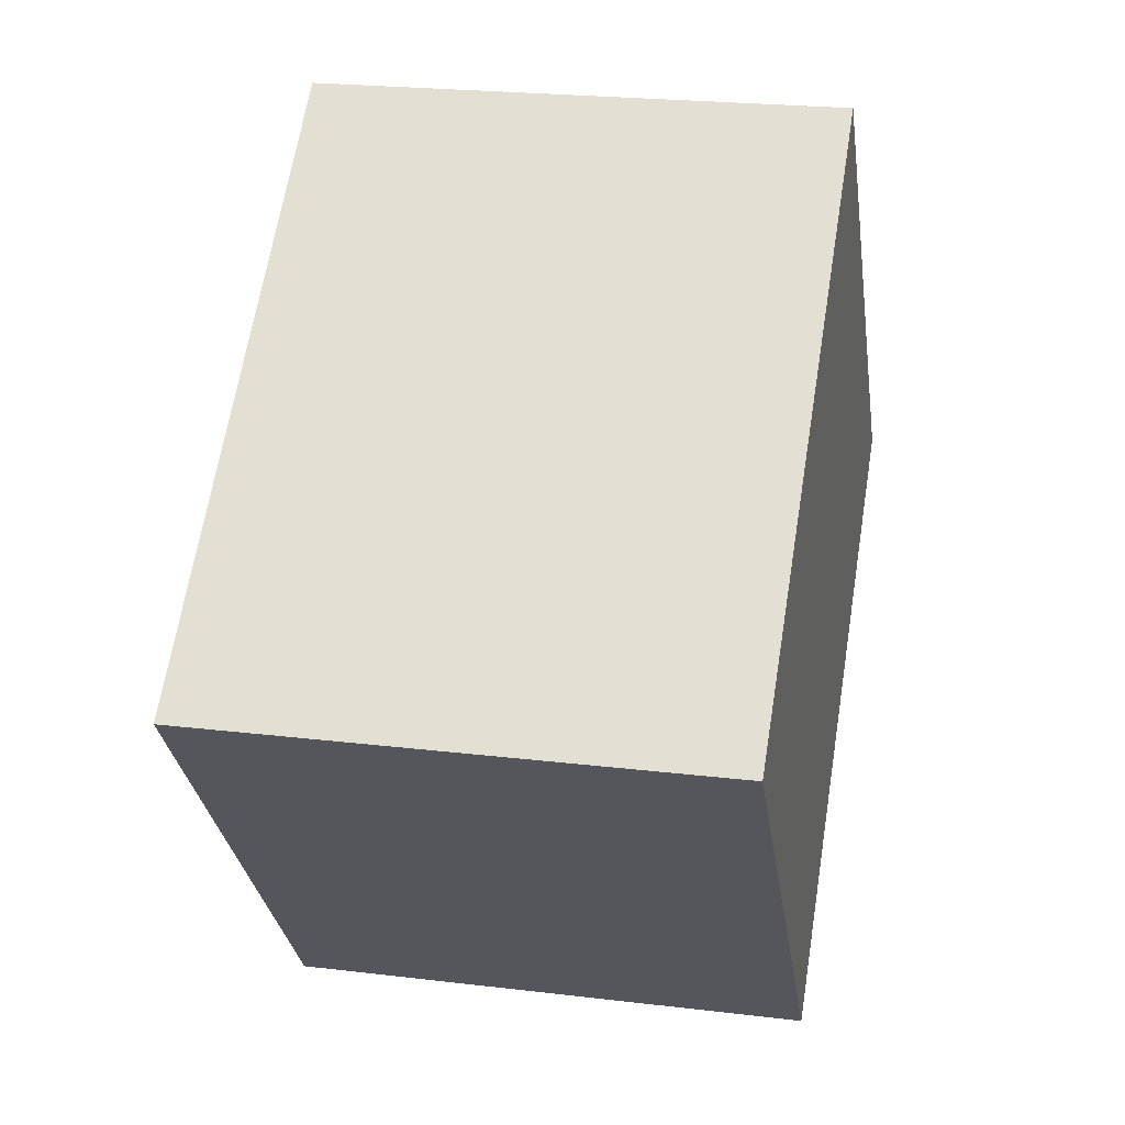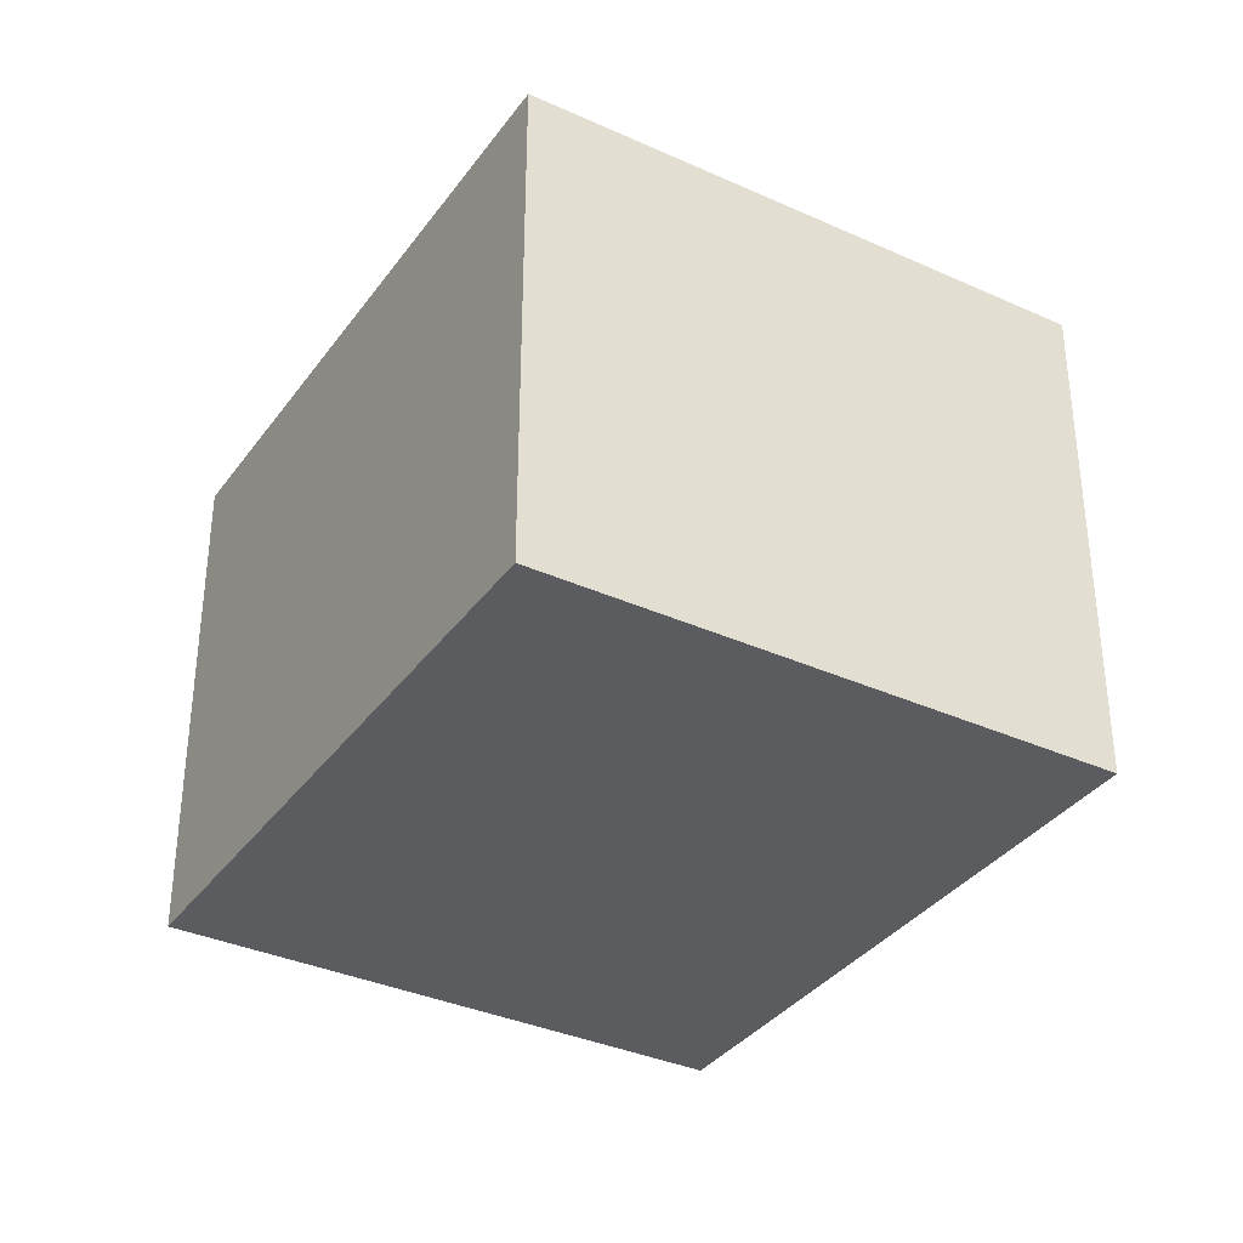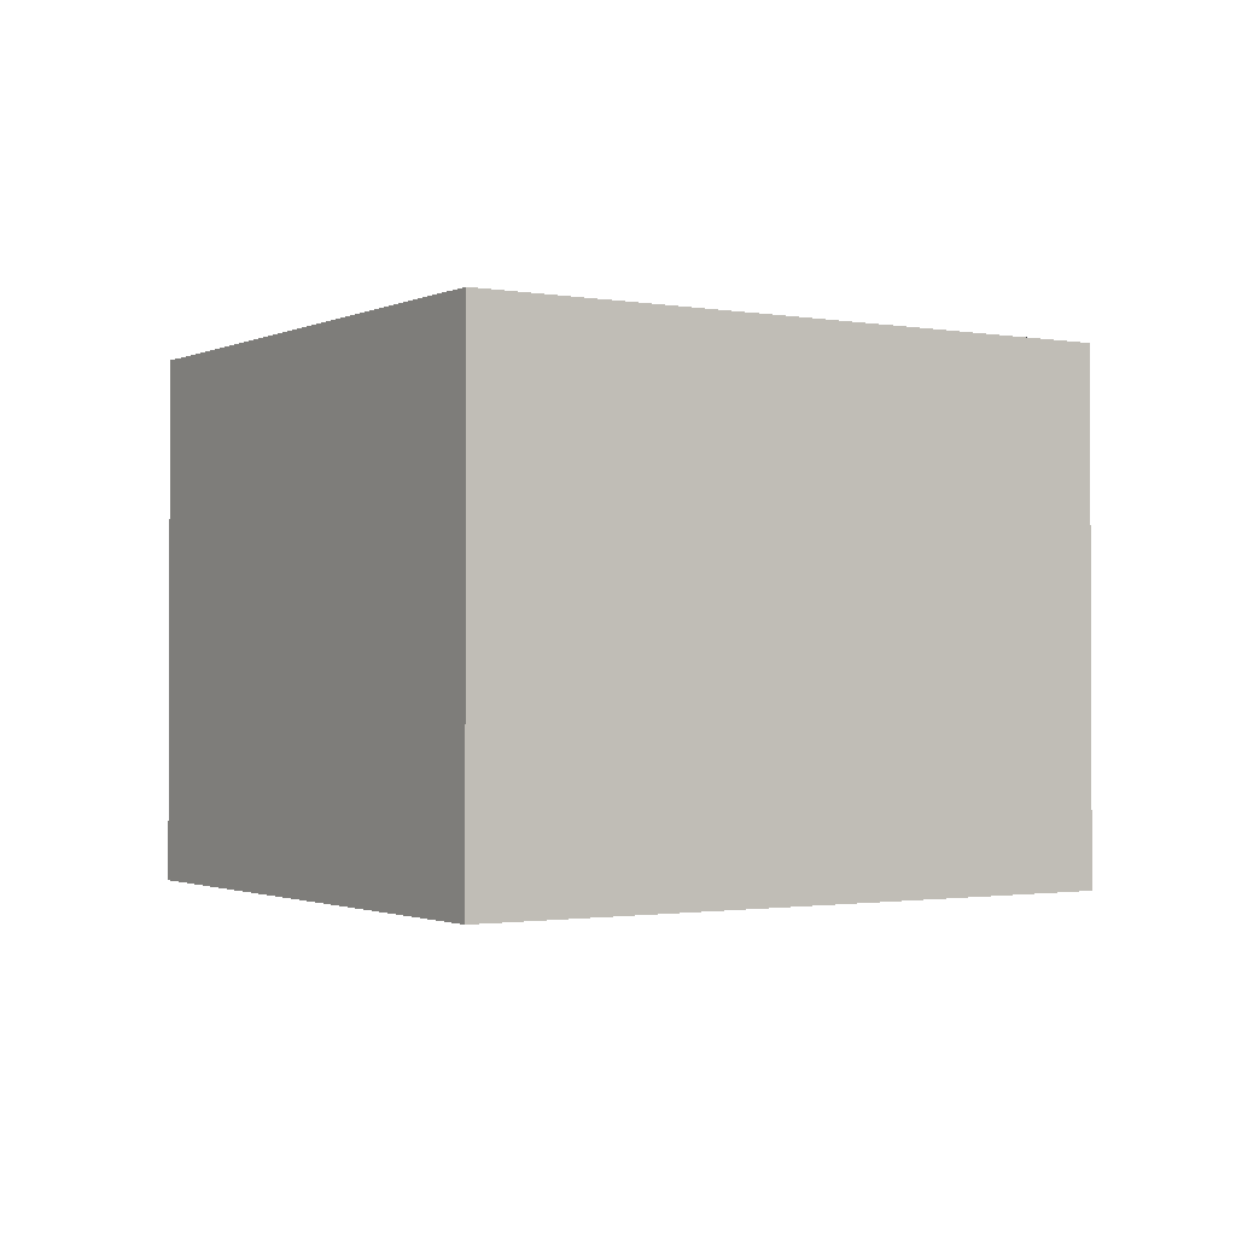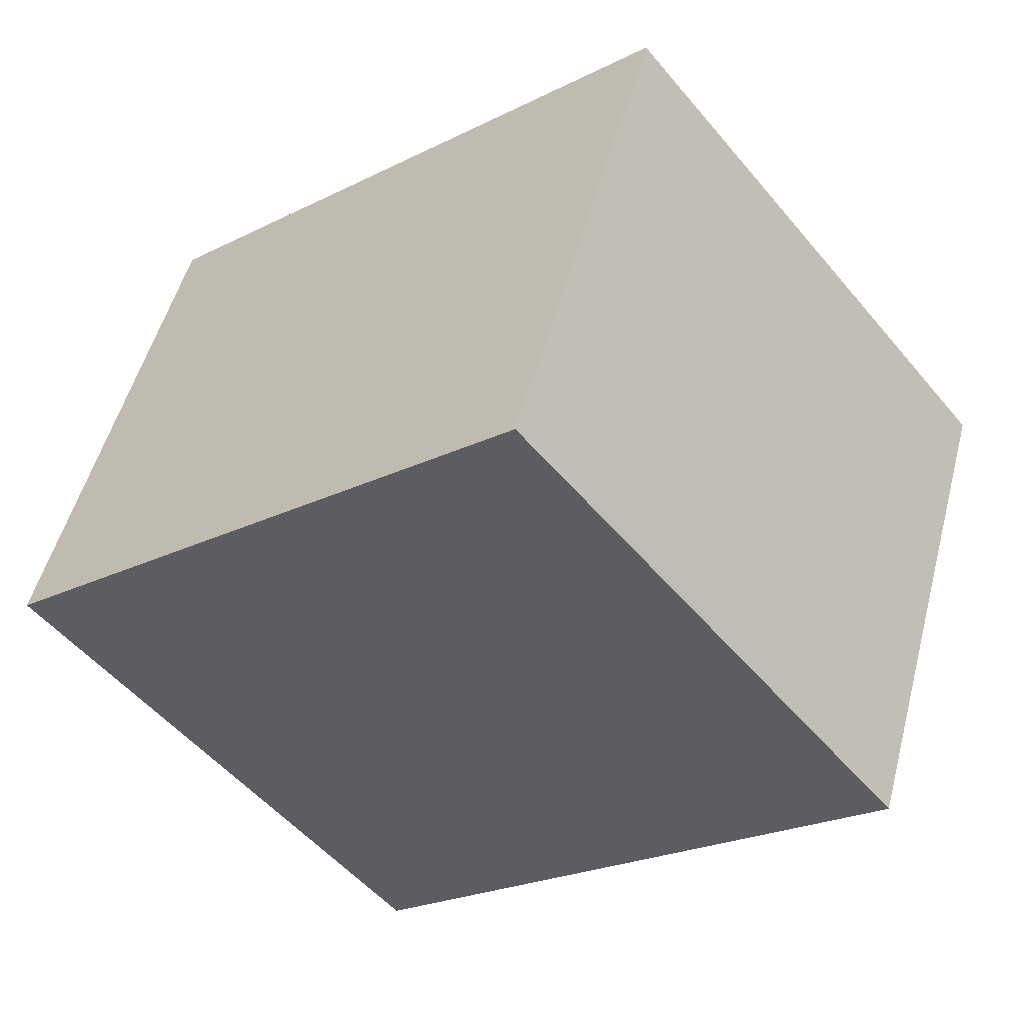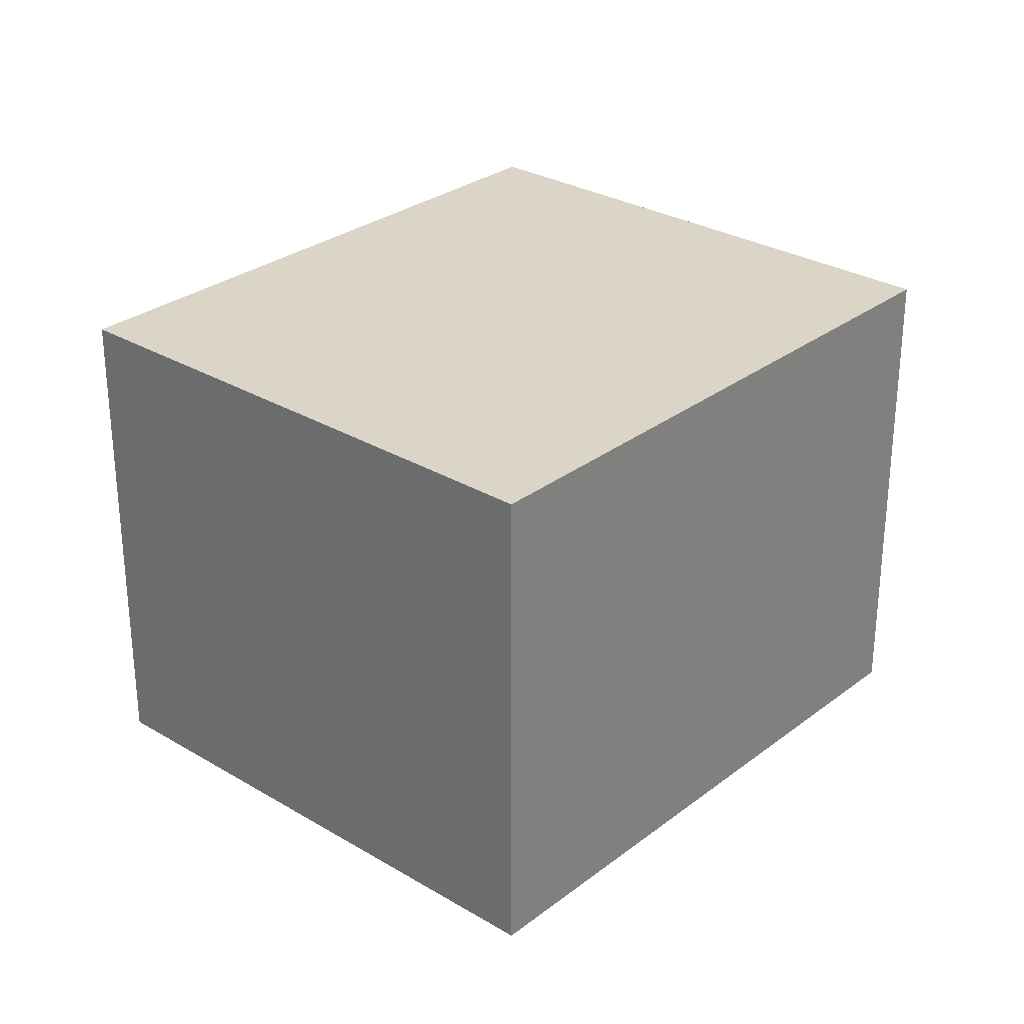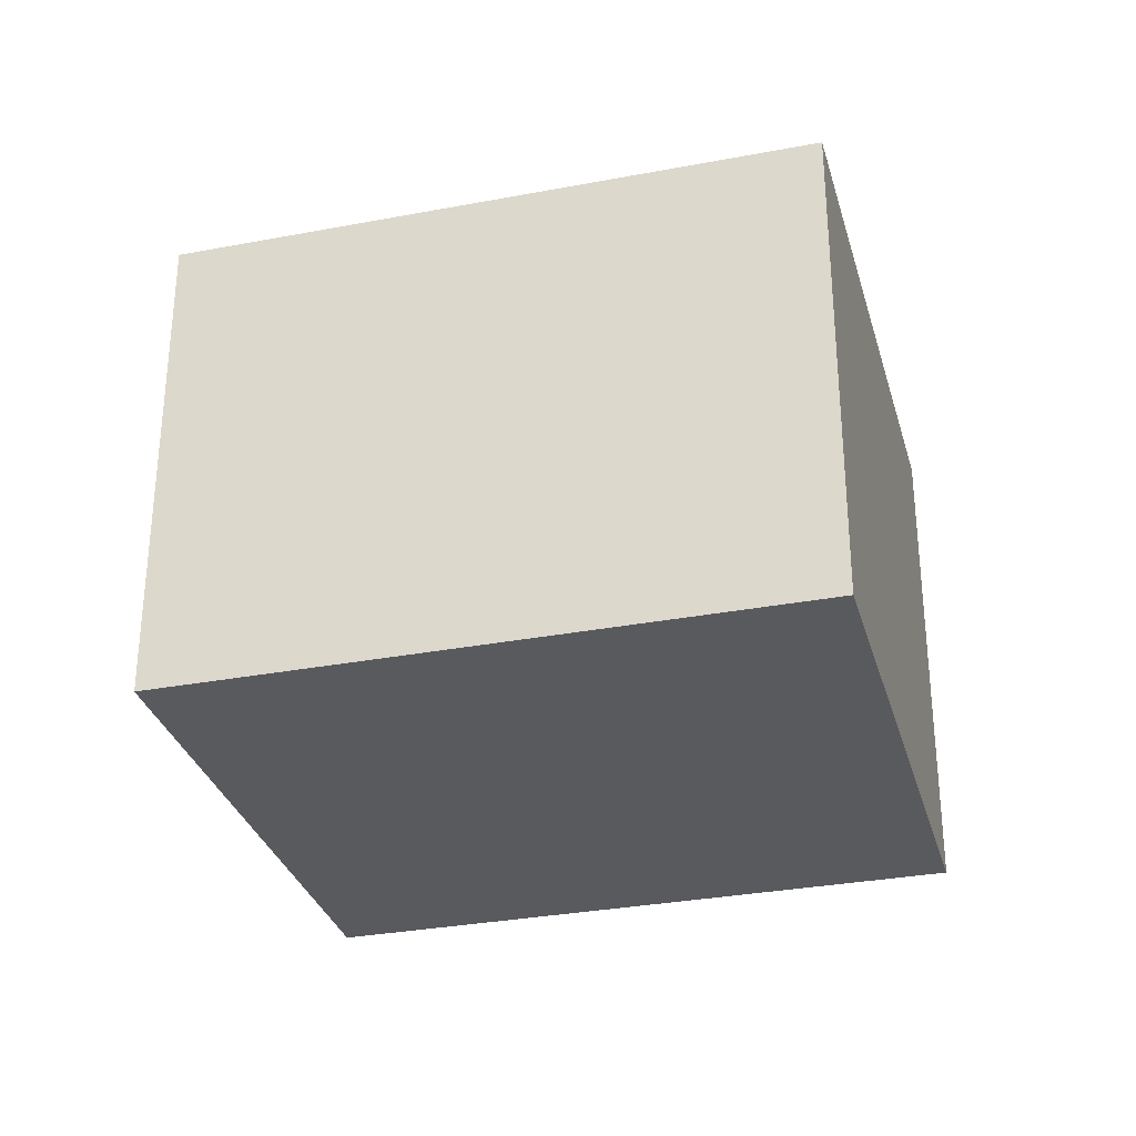
<metadata>
{"format":"obj","ext":"obj","renderer":"f3d","projection":"perspective","resolution":1024,"background":"white","views":[{"elev":22.7,"azim":101.7,"up":"+Z"},{"elev":-35.3,"azim":98.6,"up":"+Y"},{"elev":-1.4,"azim":-173.1,"up":"+Y"},{"elev":51.1,"azim":-165.4,"up":"+Z"},{"elev":29.0,"azim":171.1,"up":"+Y"},{"elev":-31.5,"azim":54.6,"up":"+Y"}]}
</metadata>
<code>
v  3.882 2.223 0.13
v  0 2.223 1.361e-16
v  1.639 2.223 1.983
v  2.244 2.223 -1.854
v  1.639 -1.214e-16 1.983
v  3.882 -7.96e-18 0.13
v  2.244 1.135e-16 -1.854
v  0 0 0
g defaultobject
f 1 2 3
f 2 1 4
f 5 1 3
f 1 5 6
f 6 4 1
f 4 6 7
f 7 2 4
f 2 7 8
f 8 3 2
f 3 8 5
f 5 7 6
f 7 5 8

</code>
